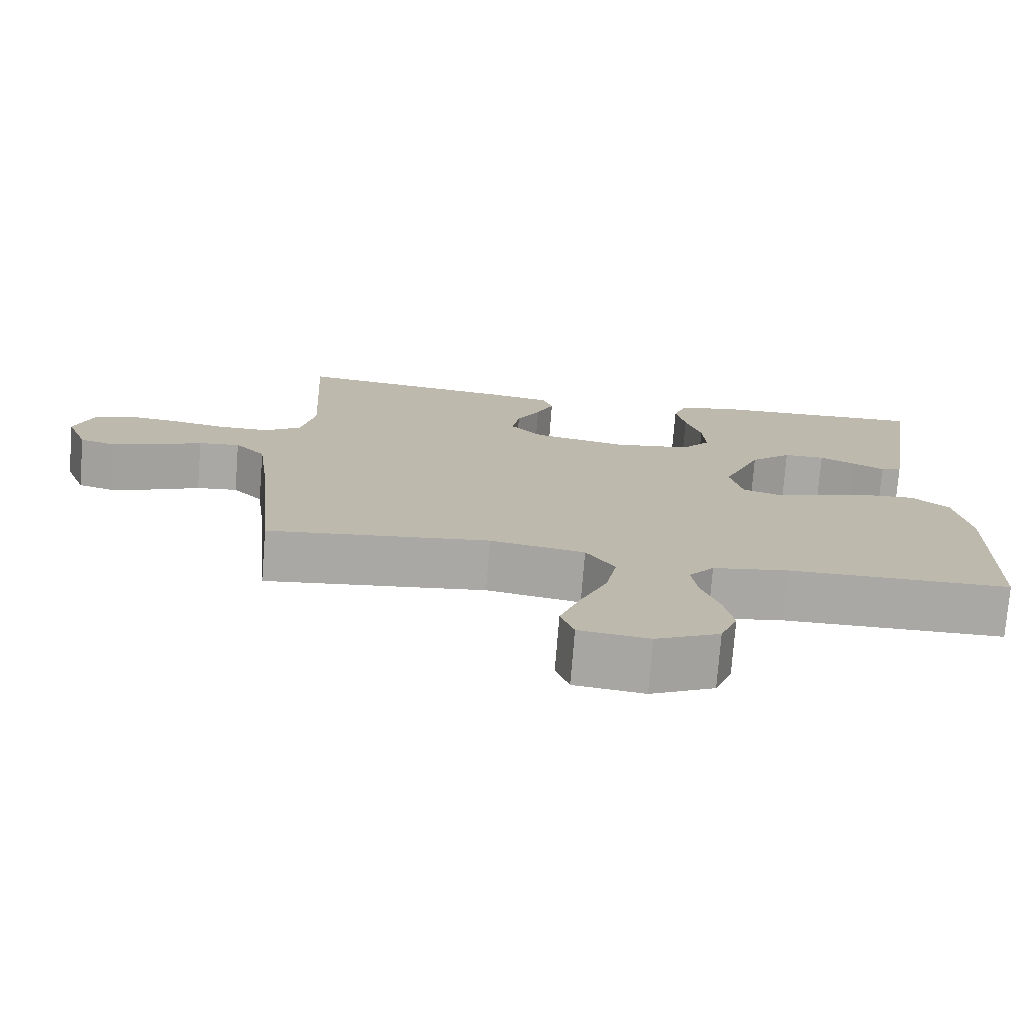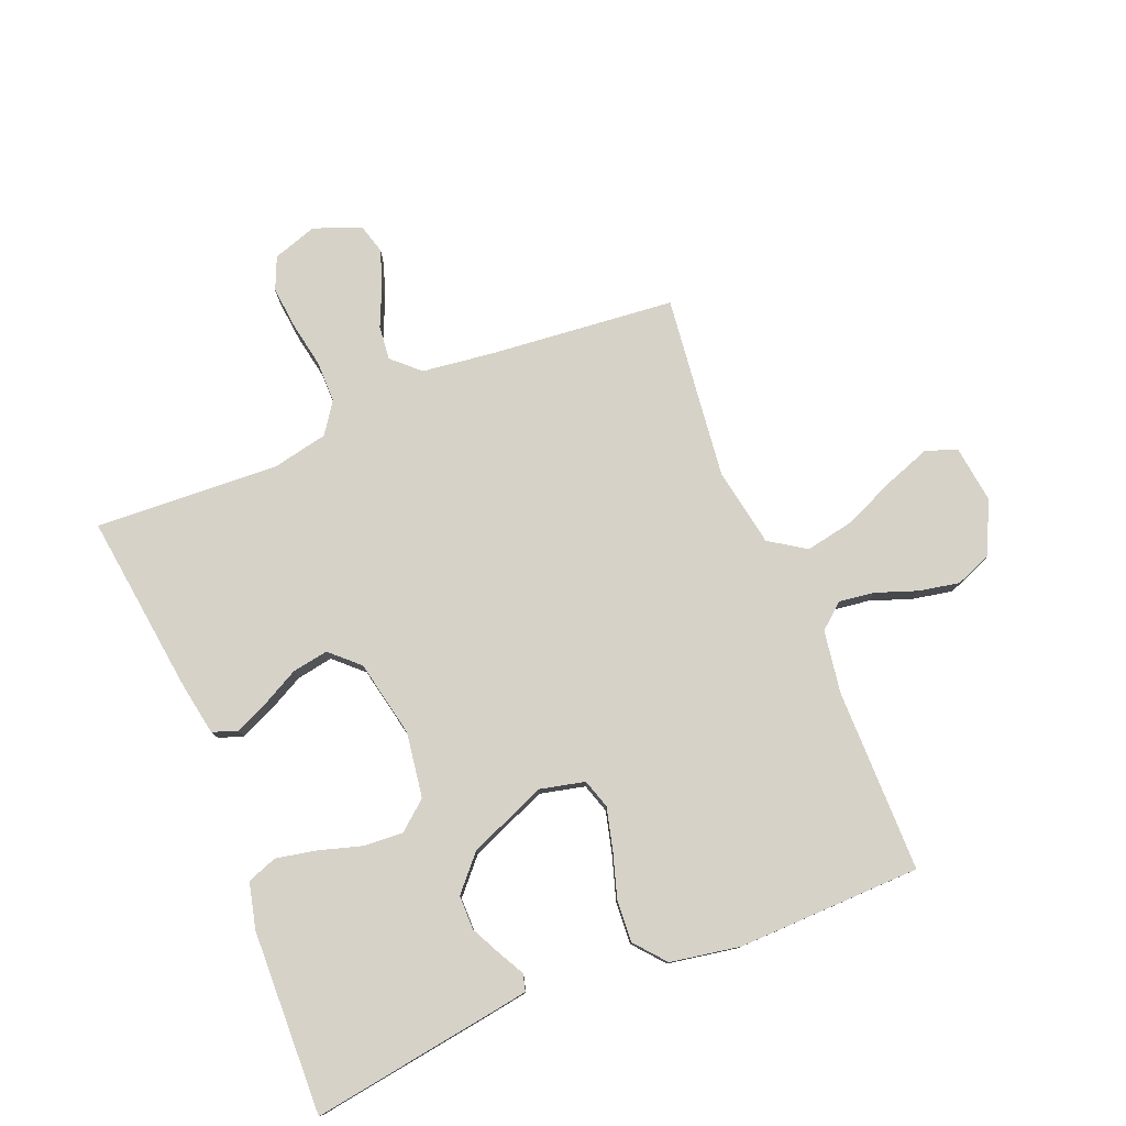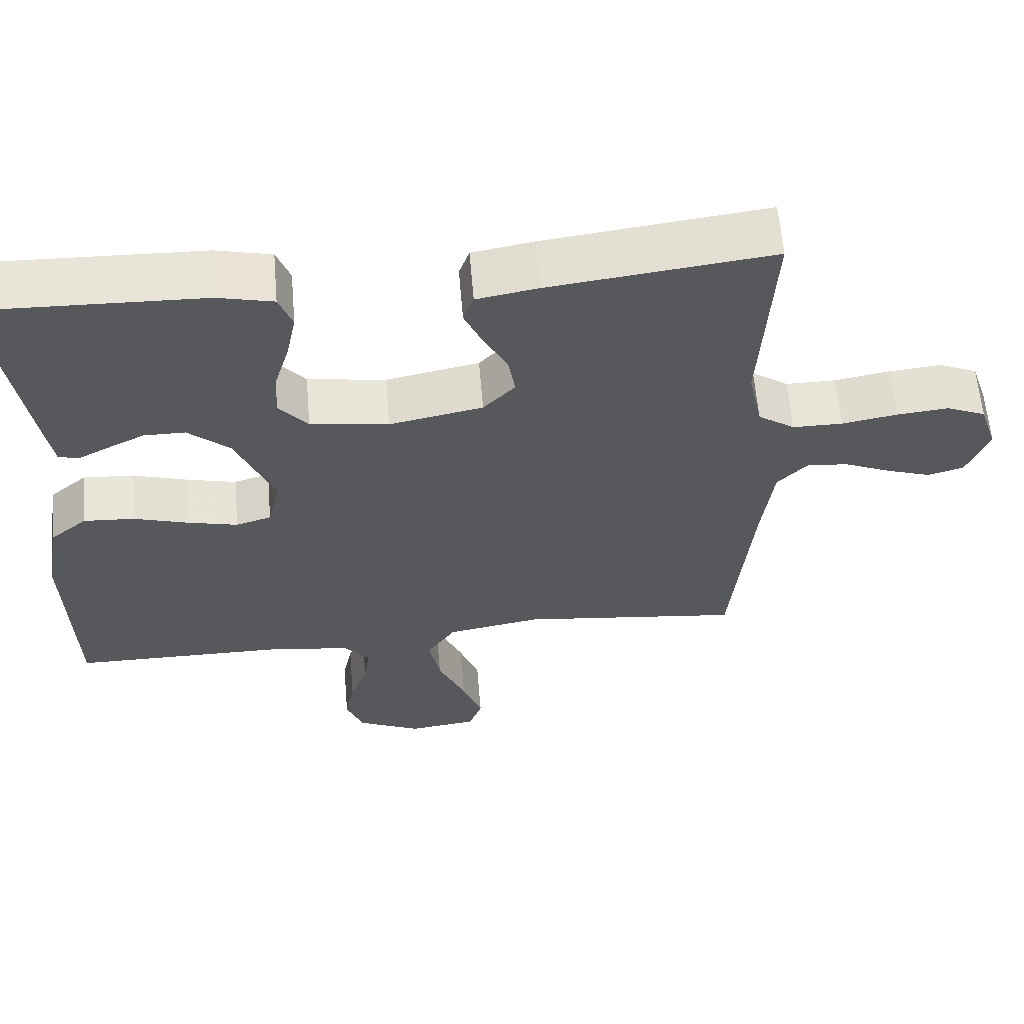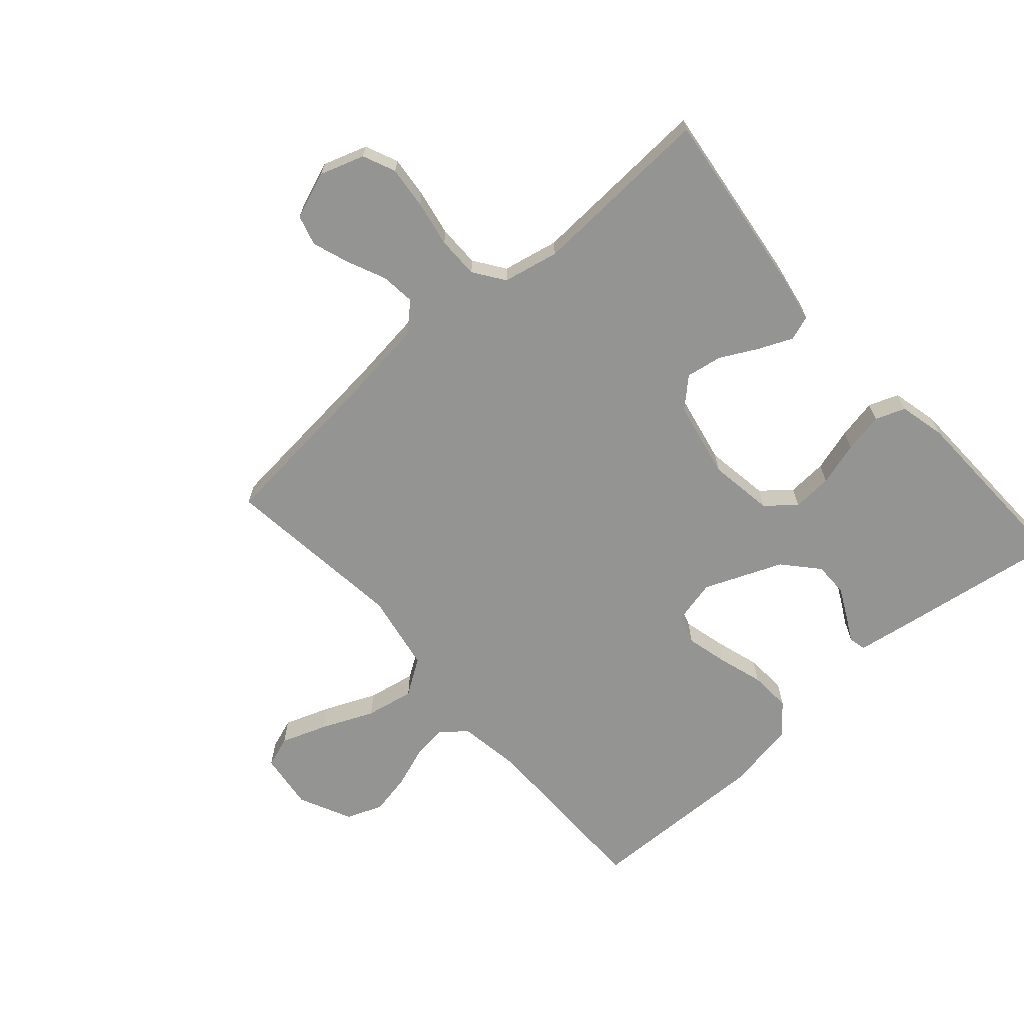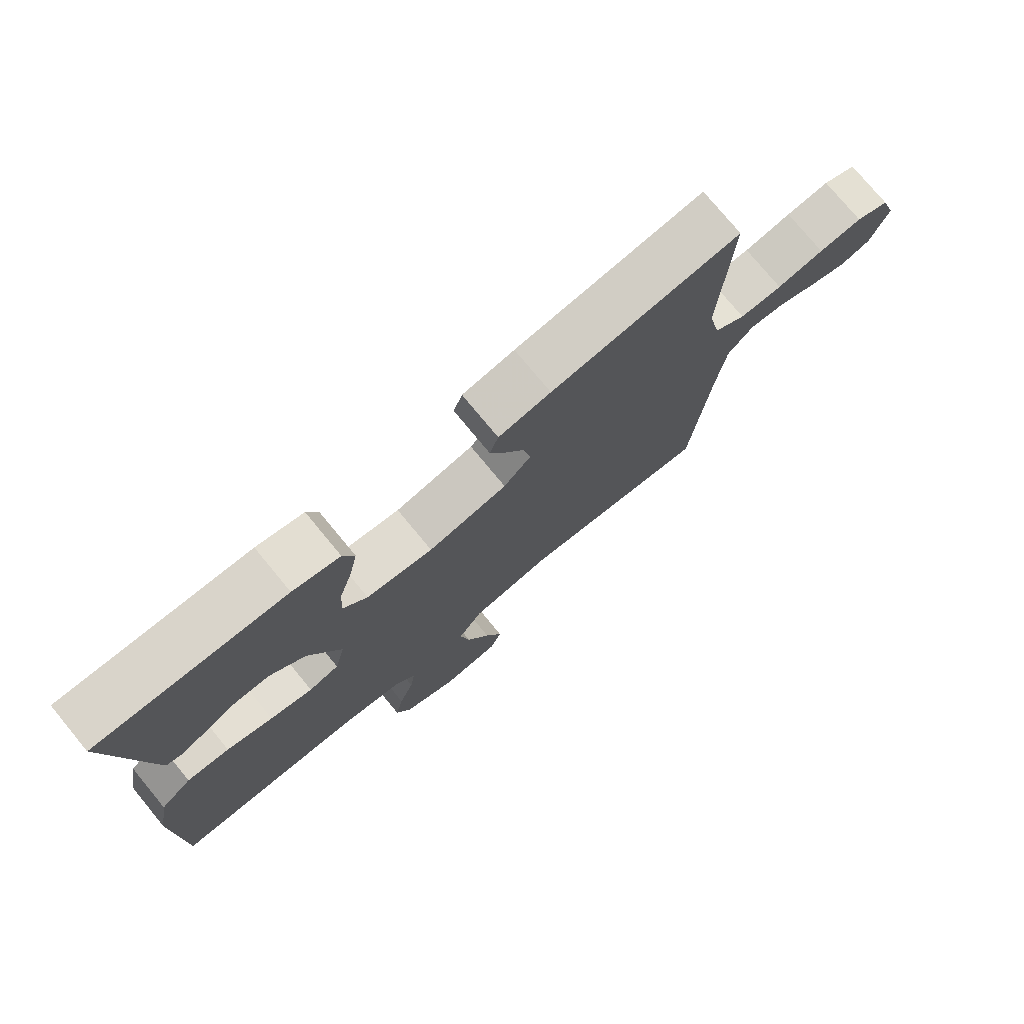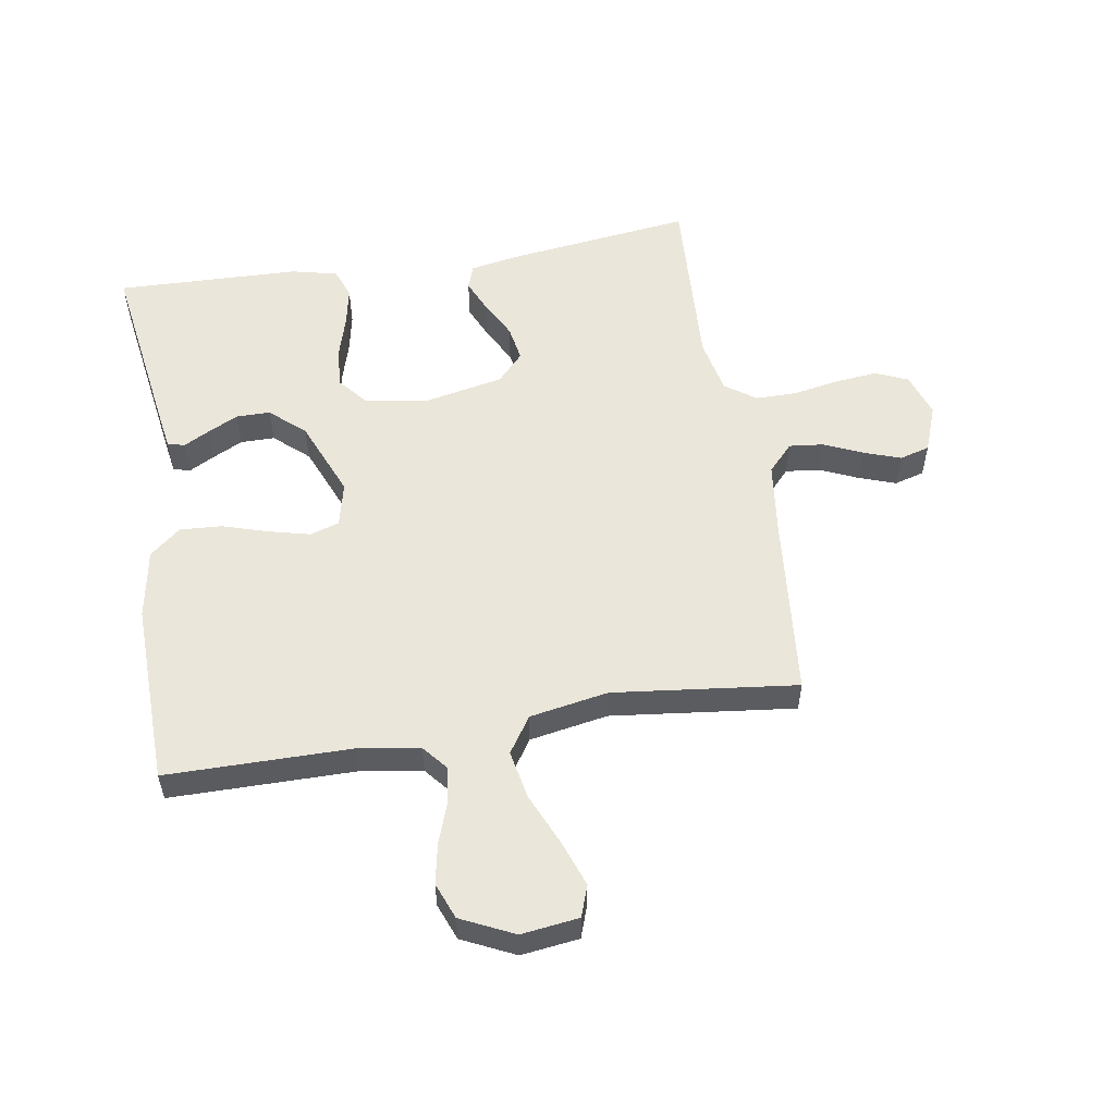
<metadata>
{"format":"obj","ext":"obj","renderer":"f3d","projection":"perspective","resolution":1024,"background":"white","views":[{"elev":-75.1,"azim":-4.5,"up":"+Z"},{"elev":78.3,"azim":67.9,"up":"+Y"},{"elev":61.4,"azim":175.2,"up":"+Z"},{"elev":-67.0,"azim":-48.6,"up":"+Y"},{"elev":76.2,"azim":140.5,"up":"+Z"},{"elev":54.9,"azim":170.7,"up":"+Y"}]}
</metadata>
<code>
v -0.5 0.07 -0.5
v -0.529 0.07 -0.2
v -0.544 0.07 -0.08
v -0.585 0.07 -0.036
v -0.641 0.07 -0.042
v -0.704 0.07 -0.07
v -0.764 0.07 -0.091
v -0.813 0.07 -0.077
v -0.842 0.07 0
v -0.818 0.07 0.072
v -0.765 0.07 0.095
v -0.696 0.07 0.088
v -0.621 0.07 0.074
v -0.553 0.07 0.074
v -0.503 0.07 0.109
v -0.484 0.07 0.2
v -0.5 0.07 0.5
v -0.2 0.07 0.462
v -0.117 0.07 0.447
v -0.103 0.07 0.407
v -0.127 0.07 0.352
v -0.159 0.07 0.291
v -0.169 0.07 0.232
v -0.126 0.07 0.186
v 0 0.07 0.16
v 0.106 0.07 0.176
v 0.145 0.07 0.223
v 0.141 0.07 0.288
v 0.12 0.07 0.359
v 0.107 0.07 0.424
v 0.125 0.07 0.473
v 0.2 0.07 0.491
v 0.5 0.07 0.5
v 0.455 0.07 0.2
v 0.445 0.07 0.137
v 0.417 0.07 0.13
v 0.376 0.07 0.152
v 0.326 0.07 0.177
v 0.27 0.07 0.177
v 0.214 0.07 0.127
v 0.162 0.07 0
v 0.179 0.07 -0.073
v 0.227 0.07 -0.088
v 0.295 0.07 -0.071
v 0.369 0.07 -0.048
v 0.437 0.07 -0.044
v 0.487 0.07 -0.086
v 0.507 0.07 -0.2
v 0.5 0.07 -0.5
v 0.2 0.07 -0.501
v 0.098 0.07 -0.517
v 0.064 0.07 -0.558
v 0.072 0.07 -0.616
v 0.096 0.07 -0.683
v 0.109 0.07 -0.749
v 0.086 0.07 -0.808
v 0 0.07 -0.849
v -0.094 0.07 -0.837
v -0.112 0.07 -0.786
v -0.085 0.07 -0.711
v -0.048 0.07 -0.626
v -0.033 0.07 -0.547
v -0.072 0.07 -0.488
v -0.2 0.07 -0.465
v -0.5 0 -0.5
v -0.529 0 -0.2
v -0.544 0 -0.08
v -0.585 0 -0.036
v -0.641 0 -0.042
v -0.704 0 -0.07
v -0.764 0 -0.091
v -0.813 0 -0.077
v -0.842 0 0
v -0.818 0 0.072
v -0.765 0 0.095
v -0.696 0 0.088
v -0.621 0 0.074
v -0.553 0 0.074
v -0.503 0 0.109
v -0.484 0 0.2
v -0.5 0 0.5
v -0.2 0 0.462
v -0.117 0 0.447
v -0.103 0 0.407
v -0.127 0 0.352
v -0.159 0 0.291
v -0.169 0 0.232
v -0.126 0 0.186
v 0 0 0.16
v 0.106 0 0.176
v 0.145 0 0.223
v 0.141 0 0.288
v 0.12 0 0.359
v 0.107 0 0.424
v 0.125 0 0.473
v 0.2 0 0.491
v 0.5 0 0.5
v 0.455 0 0.2
v 0.445 0 0.137
v 0.417 0 0.13
v 0.376 0 0.152
v 0.326 0 0.177
v 0.27 0 0.177
v 0.214 0 0.127
v 0.162 0 0
v 0.179 0 -0.073
v 0.227 0 -0.088
v 0.295 0 -0.071
v 0.369 0 -0.048
v 0.437 0 -0.044
v 0.487 0 -0.086
v 0.507 0 -0.2
v 0.5 0 -0.5
v 0.2 0 -0.501
v 0.098 0 -0.517
v 0.064 0 -0.558
v 0.072 0 -0.616
v 0.096 0 -0.683
v 0.109 0 -0.749
v 0.086 0 -0.808
v 0 0 -0.849
v -0.094 0 -0.837
v -0.112 0 -0.786
v -0.085 0 -0.711
v -0.048 0 -0.626
v -0.033 0 -0.547
v -0.072 0 -0.488
v -0.2 0 -0.465
f 59 60 61
f 58 59 61
f 57 58 61
f 56 57 61
f 55 56 61
f 54 55 61
f 53 54 61
f 52 53 61 62
f 51 52 62 63
f 48 49 50
f 47 48 50
f 46 47 50
f 45 46 50
f 44 45 50
f 51 63 64
f 50 51 64
f 44 50 64
f 43 44 64
f 35 36 37
f 34 35 37
f 33 34 37
f 32 33 37
f 31 32 37
f 30 31 37
f 29 30 37
f 28 29 37
f 28 37 38
f 27 28 38 39
f 20 21 22
f 19 20 22
f 18 19 22
f 17 18 22
f 16 17 22
f 15 16 22 23
f 14 15 23 24
f 11 12 13
f 10 11 13
f 9 10 13
f 8 9 13
f 7 8 13
f 6 7 13
f 5 6 13
f 4 5 13 14
f 14 24 25
f 4 14 25
f 3 4 25
f 64 1 2
f 43 64 2
f 42 43 2
f 26 27 39 40
f 26 40 41
f 26 41 42
f 25 26 42
f 3 25 42
f 2 3 42
f 125 124 123
f 125 123 122
f 125 122 121
f 125 121 120
f 125 120 119
f 125 119 118
f 125 118 117
f 126 125 117 116
f 127 126 116 115
f 114 113 112
f 114 112 111
f 114 111 110
f 114 110 109
f 114 109 108
f 128 127 115
f 128 115 114
f 128 114 108
f 128 108 107
f 101 100 99
f 101 99 98
f 101 98 97
f 101 97 96
f 101 96 95
f 101 95 94
f 101 94 93
f 101 93 92
f 102 101 92
f 103 102 92 91
f 86 85 84
f 86 84 83
f 86 83 82
f 86 82 81
f 86 81 80
f 87 86 80 79
f 88 87 79 78
f 77 76 75
f 77 75 74
f 77 74 73
f 77 73 72
f 77 72 71
f 77 71 70
f 77 70 69
f 78 77 69 68
f 89 88 78
f 89 78 68
f 89 68 67
f 66 65 128
f 66 128 107
f 66 107 106
f 104 103 91 90
f 105 104 90
f 106 105 90
f 106 90 89
f 106 89 67
f 106 67 66
f 1 65 66 2
f 2 66 67 3
f 3 67 68 4
f 4 68 69 5
f 5 69 70 6
f 6 70 71 7
f 7 71 72 8
f 8 72 73 9
f 9 73 74 10
f 10 74 75 11
f 11 75 76 12
f 12 76 77 13
f 13 77 78 14
f 14 78 79 15
f 15 79 80 16
f 16 80 81 17
f 17 81 82 18
f 18 82 83 19
f 19 83 84 20
f 20 84 85 21
f 21 85 86 22
f 22 86 87 23
f 23 87 88 24
f 24 88 89 25
f 25 89 90 26
f 26 90 91 27
f 27 91 92 28
f 28 92 93 29
f 29 93 94 30
f 30 94 95 31
f 31 95 96 32
f 32 96 97 33
f 33 97 98 34
f 34 98 99 35
f 35 99 100 36
f 36 100 101 37
f 37 101 102 38
f 38 102 103 39
f 39 103 104 40
f 40 104 105 41
f 41 105 106 42
f 42 106 107 43
f 43 107 108 44
f 44 108 109 45
f 45 109 110 46
f 46 110 111 47
f 47 111 112 48
f 48 112 113 49
f 49 113 114 50
f 50 114 115 51
f 51 115 116 52
f 52 116 117 53
f 53 117 118 54
f 54 118 119 55
f 55 119 120 56
f 56 120 121 57
f 57 121 122 58
f 58 122 123 59
f 59 123 124 60
f 60 124 125 61
f 61 125 126 62
f 62 126 127 63
f 63 127 128 64
f 64 128 65 1

</code>
